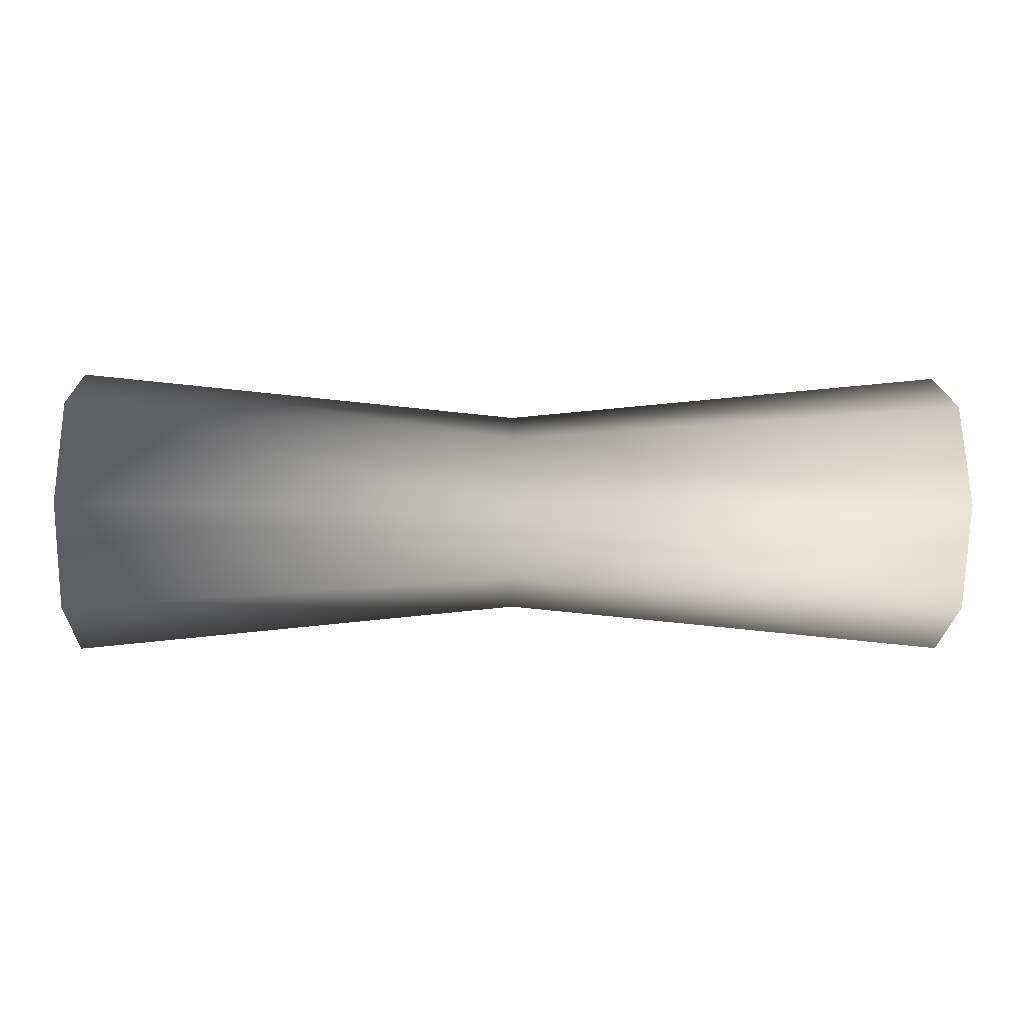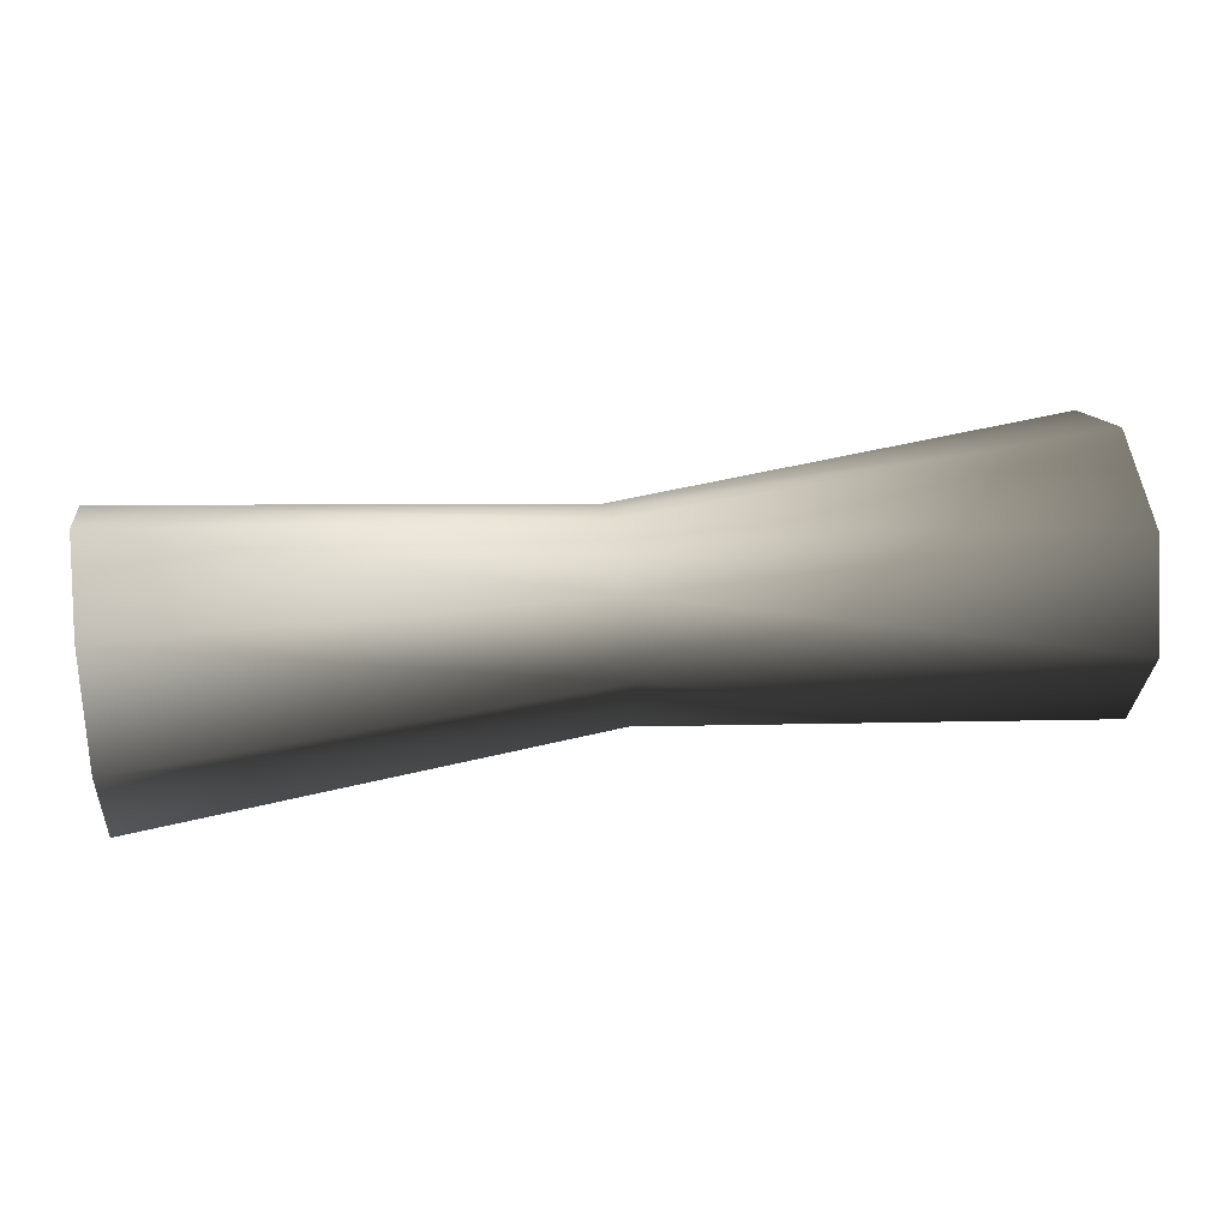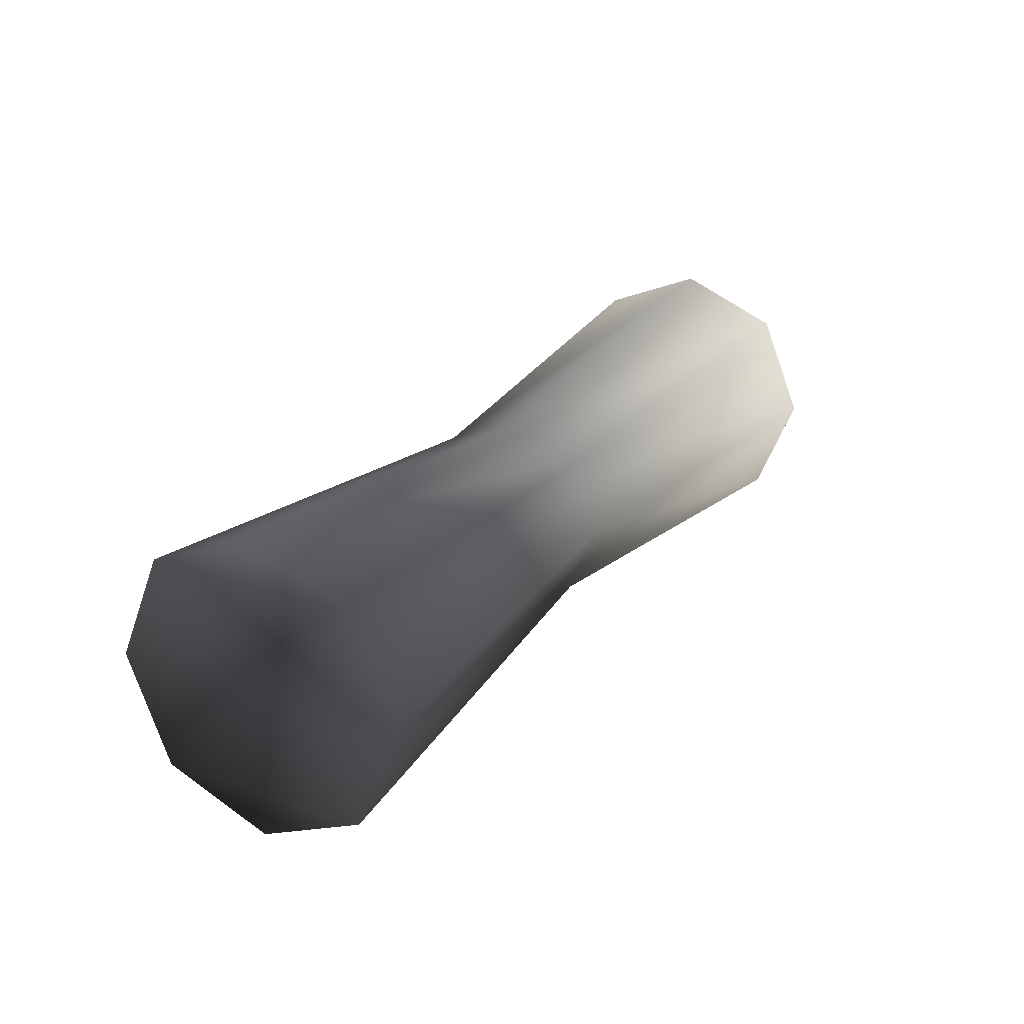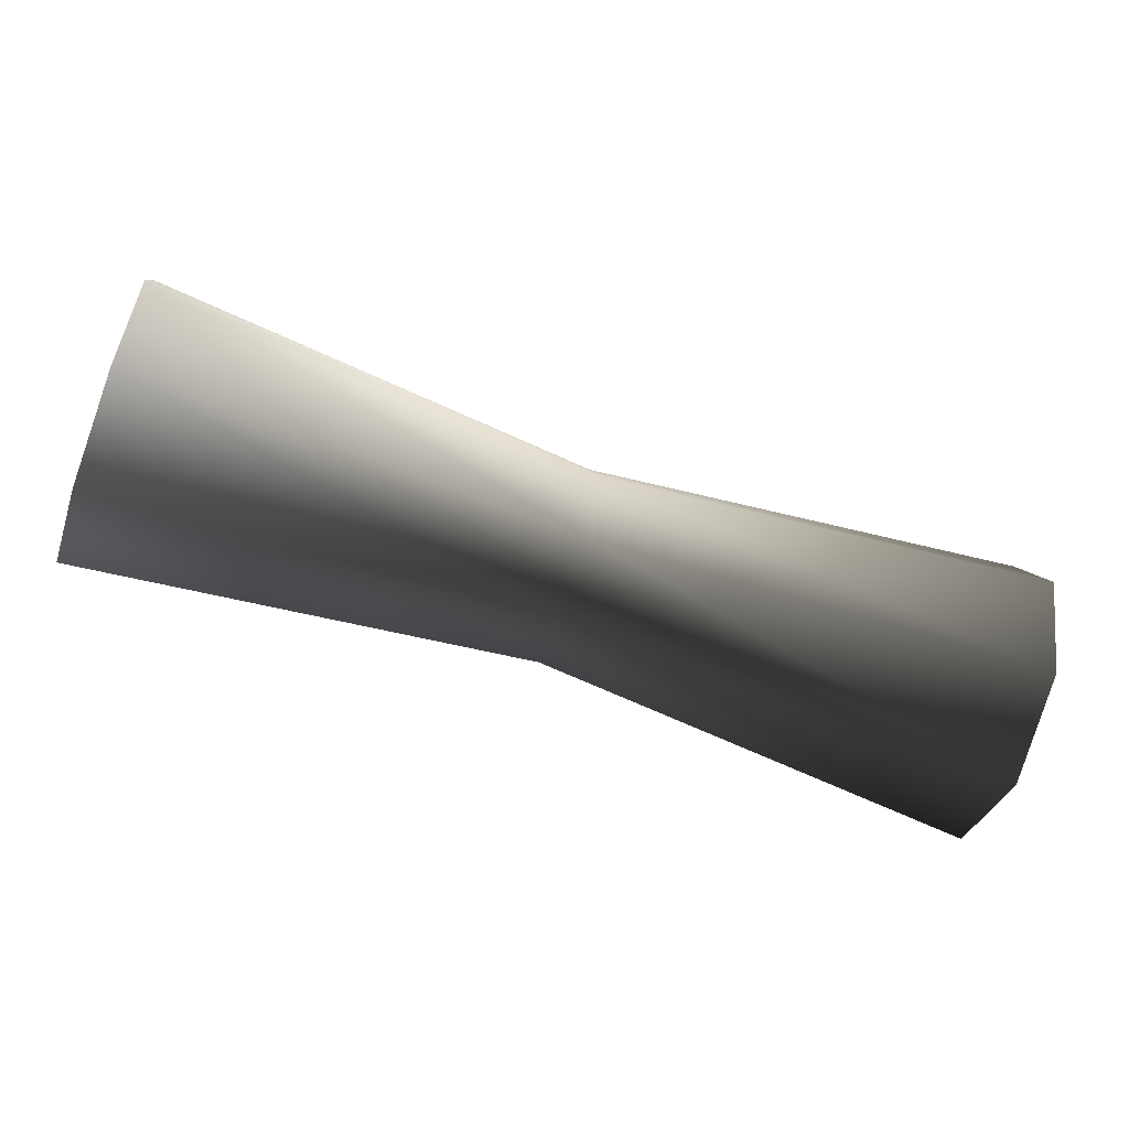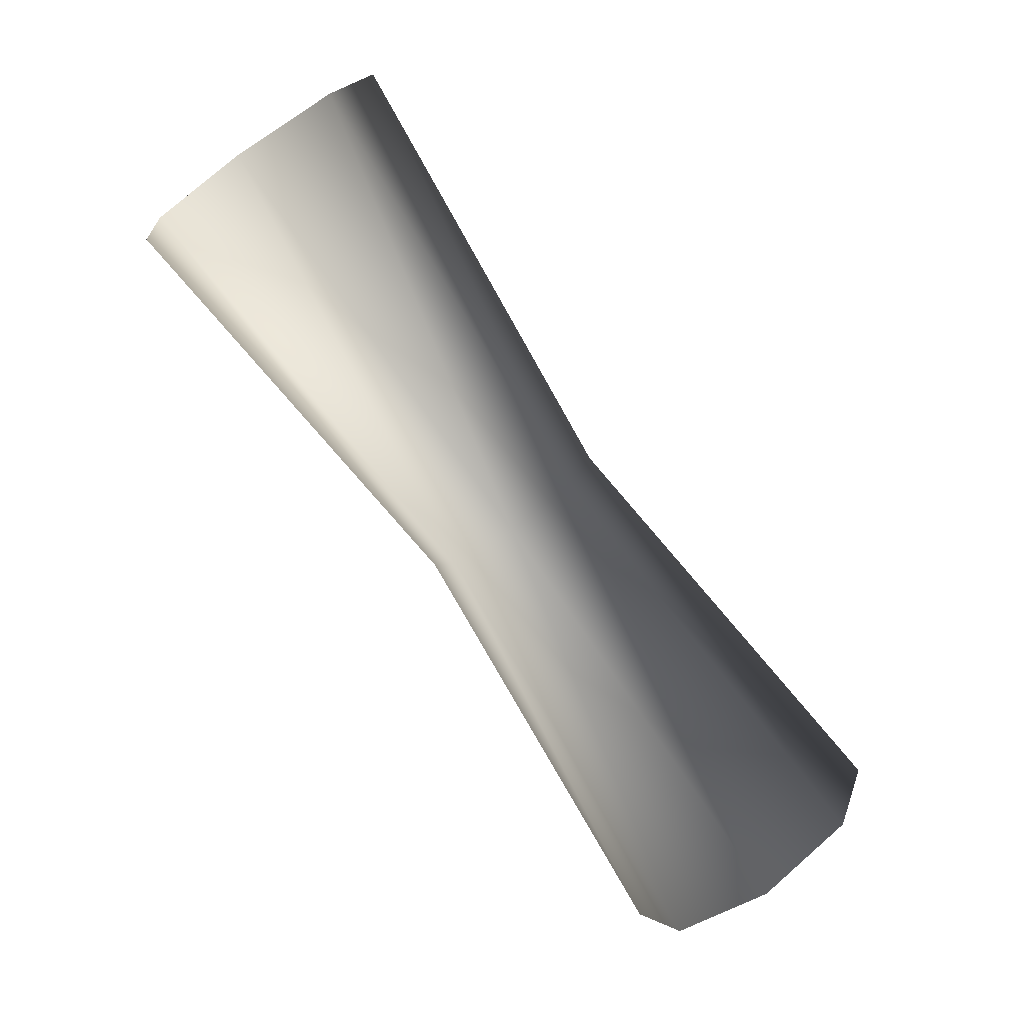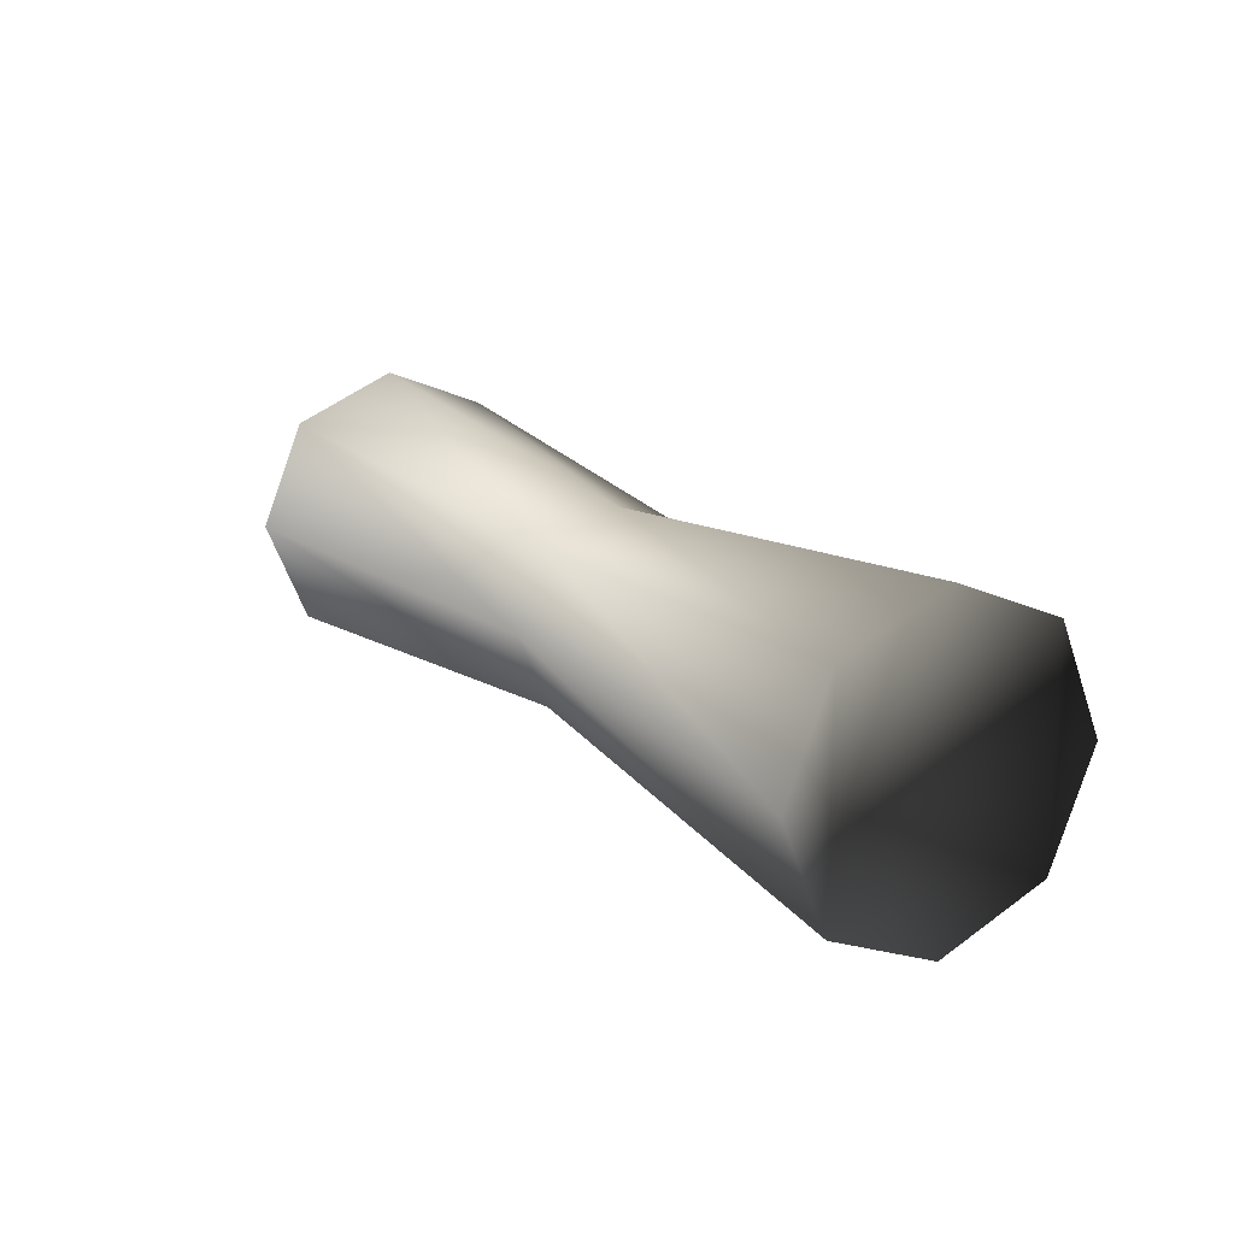
<metadata>
{"format":"obj","ext":"obj","renderer":"f3d","projection":"perspective","resolution":1024,"background":"white","views":[{"elev":-3.4,"azim":-2.2,"up":"+Y"},{"elev":36.1,"azim":169.8,"up":"+Z"},{"elev":23.1,"azim":-60.8,"up":"+Y"},{"elev":-60.8,"azim":-20.1,"up":"+Y"},{"elev":-79.7,"azim":125.1,"up":"+Z"},{"elev":17.2,"azim":58.7,"up":"+Z"}]}
</metadata>
<code>
o rolled_up_paper_red
g rolled_up_paper_red
v 0 0.5965 -0.1965
v 1.25 0.6828 -0.2828
v -1.25 0.8 -0
v 0 0.6778 -0
v 1.25 0.8 -0
v -1.25 0.6828 0.2828
v 0 0.5965 0.1965
v 1.25 0.6828 0.2828
v -1.25 0.4 0.4
v 0 0.4 0.2778
v 1.25 0.4 0.4
v -1.25 0.1172 0.2828
v 0 0.2035 0.1965
v 1.25 0.1172 0.2828
v -1.25 -0 0
v 0 0.1222 0
v 1.25 0 0
v -1.25 0.1172 -0.2828
v 0 0.2035 -0.1965
v 1.25 0.1172 -0.2828
v -1.25 0.4 -0.4
v 0 0.4 -0.2778
v 1.25 0.4 -0.4
v -1.25 0.6828 -0.2828
f 3 24 6
f 3 6 7 4
f 4 7 8 5
f 8 2 5
f 17 20 14
f 6 9 10 7
f 7 10 11 8
f 1 4 5 2
f 21 18 12 9
f 9 12 13 10
f 10 13 14 11
f 11 14 20 23
f 21 24 1 22
f 12 15 16 13
f 13 16 17 14
f 11 23 2 8
f 22 1 2 23
f 15 18 19 16
f 16 19 20 17
f 24 3 4 1
f 19 22 23 20
f 18 21 22 19
f 21 9 6 24
f 15 12 18

</code>
